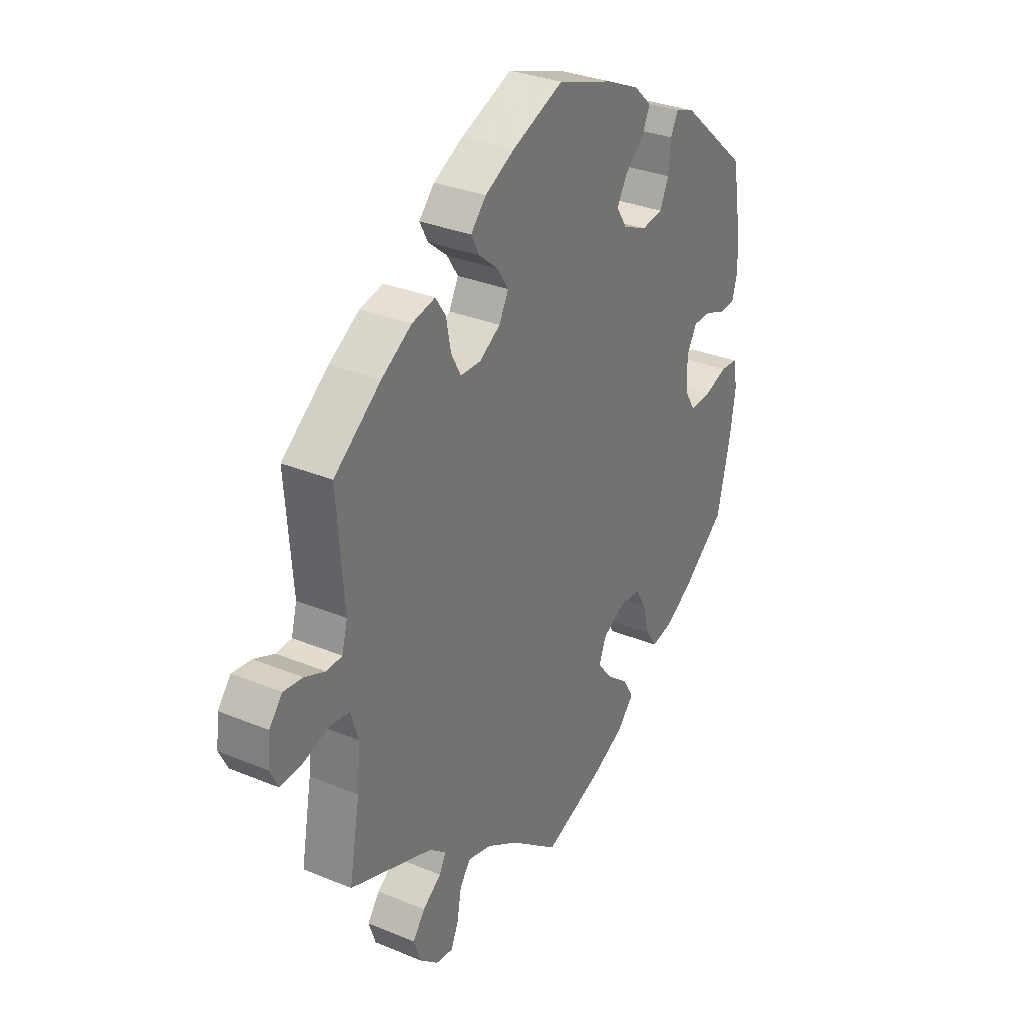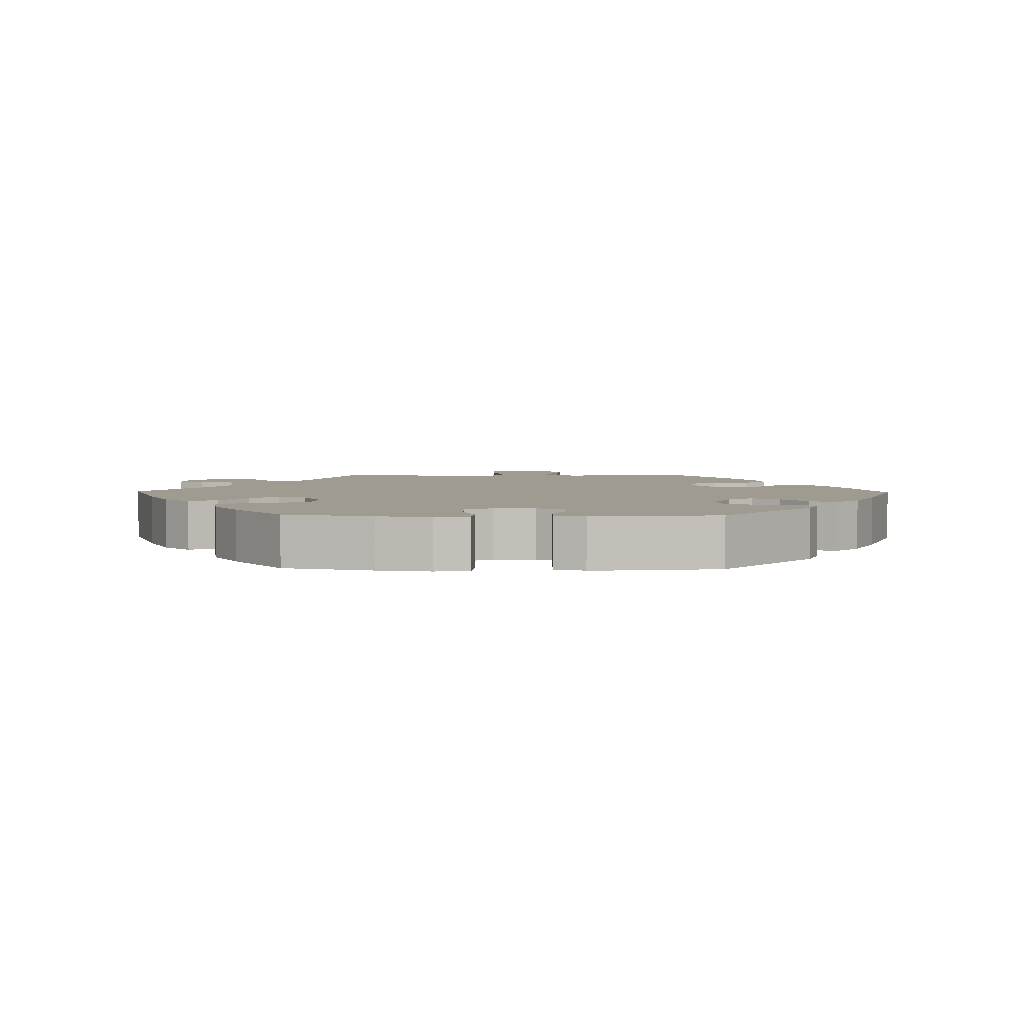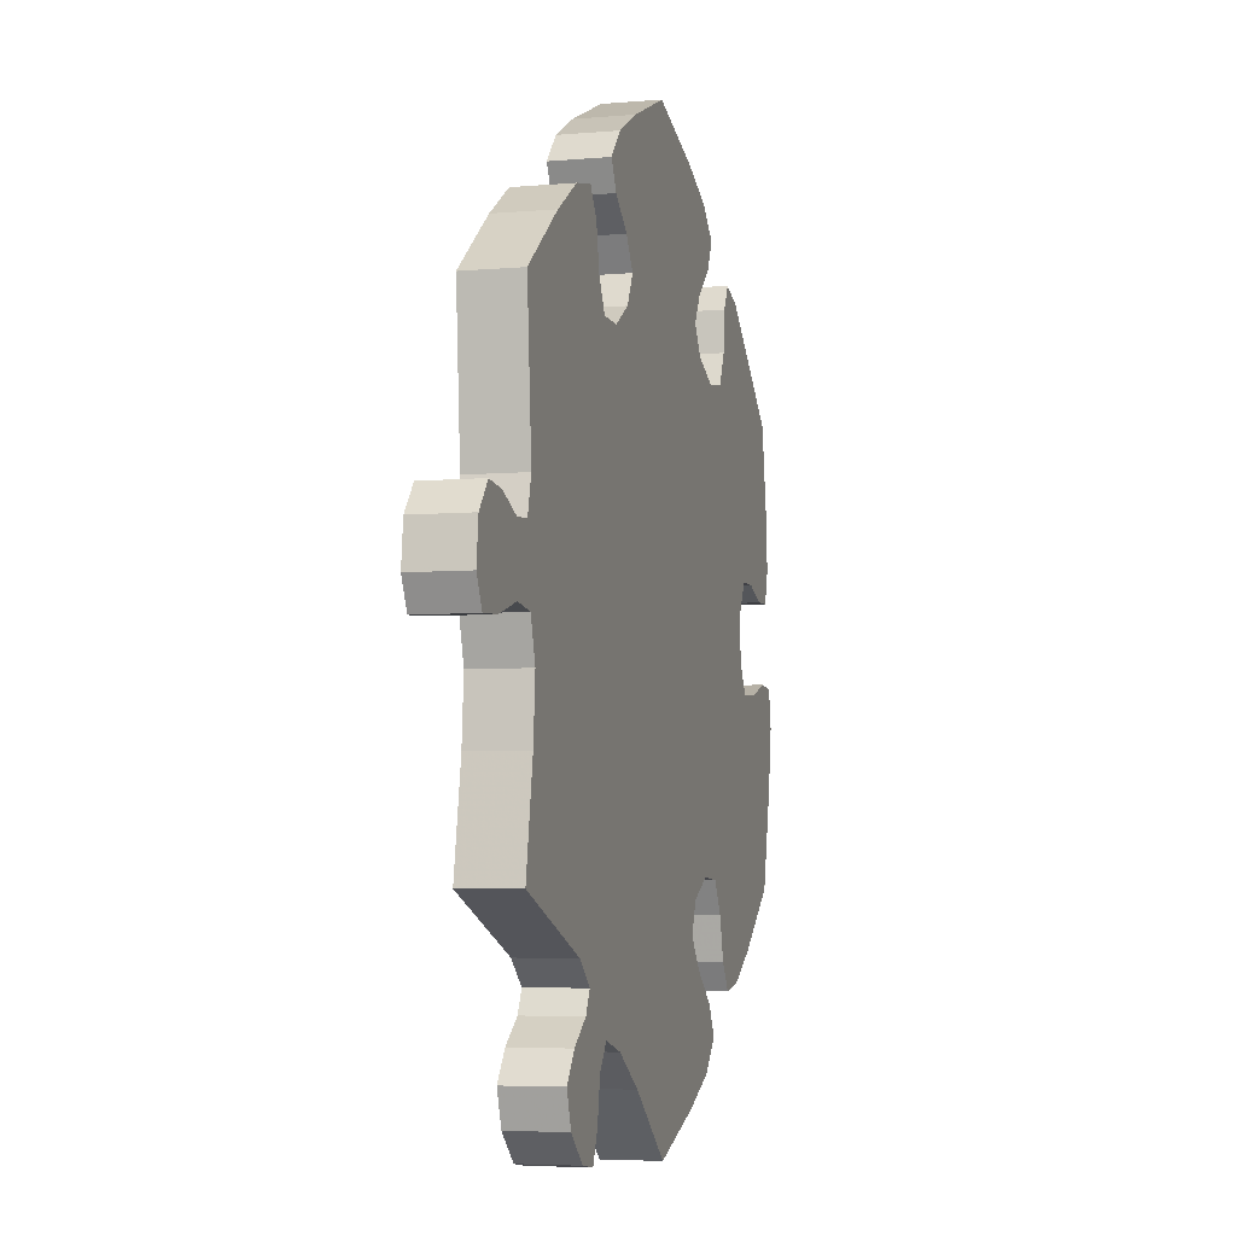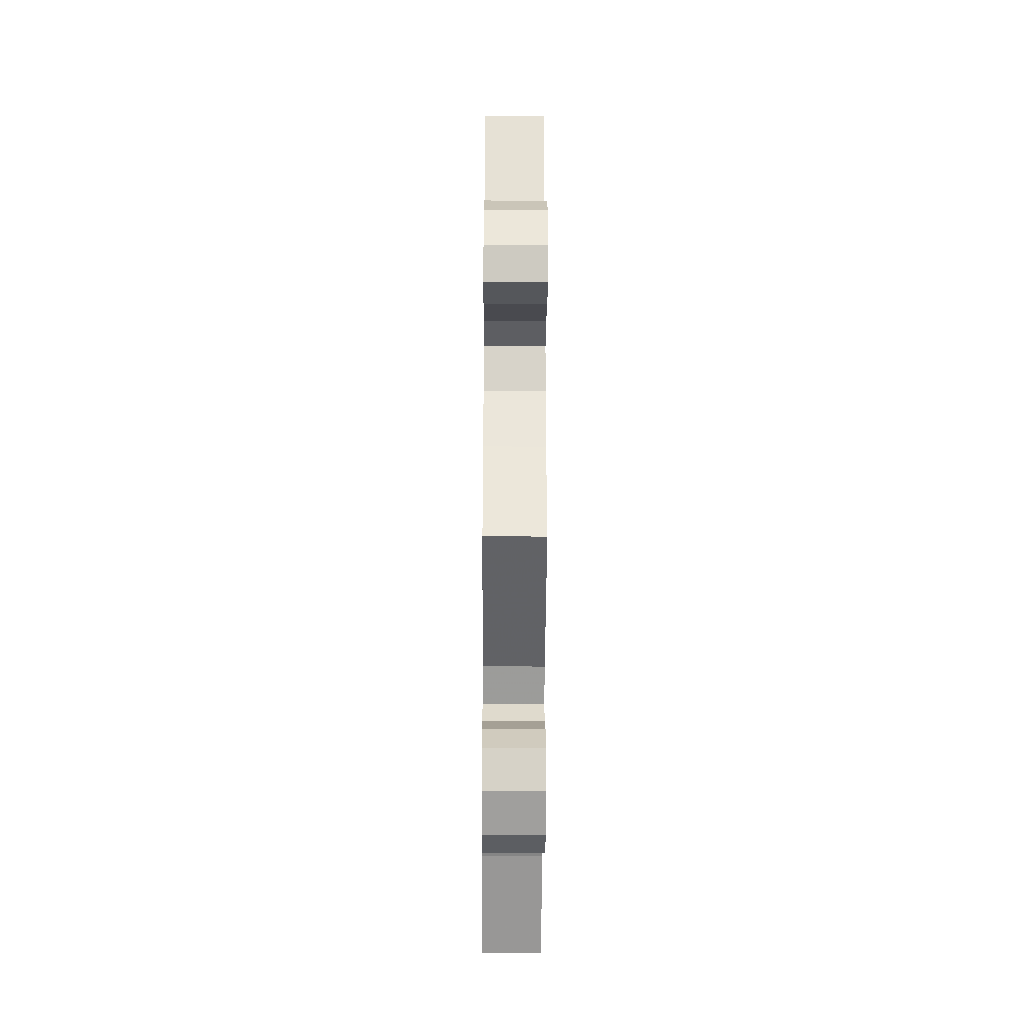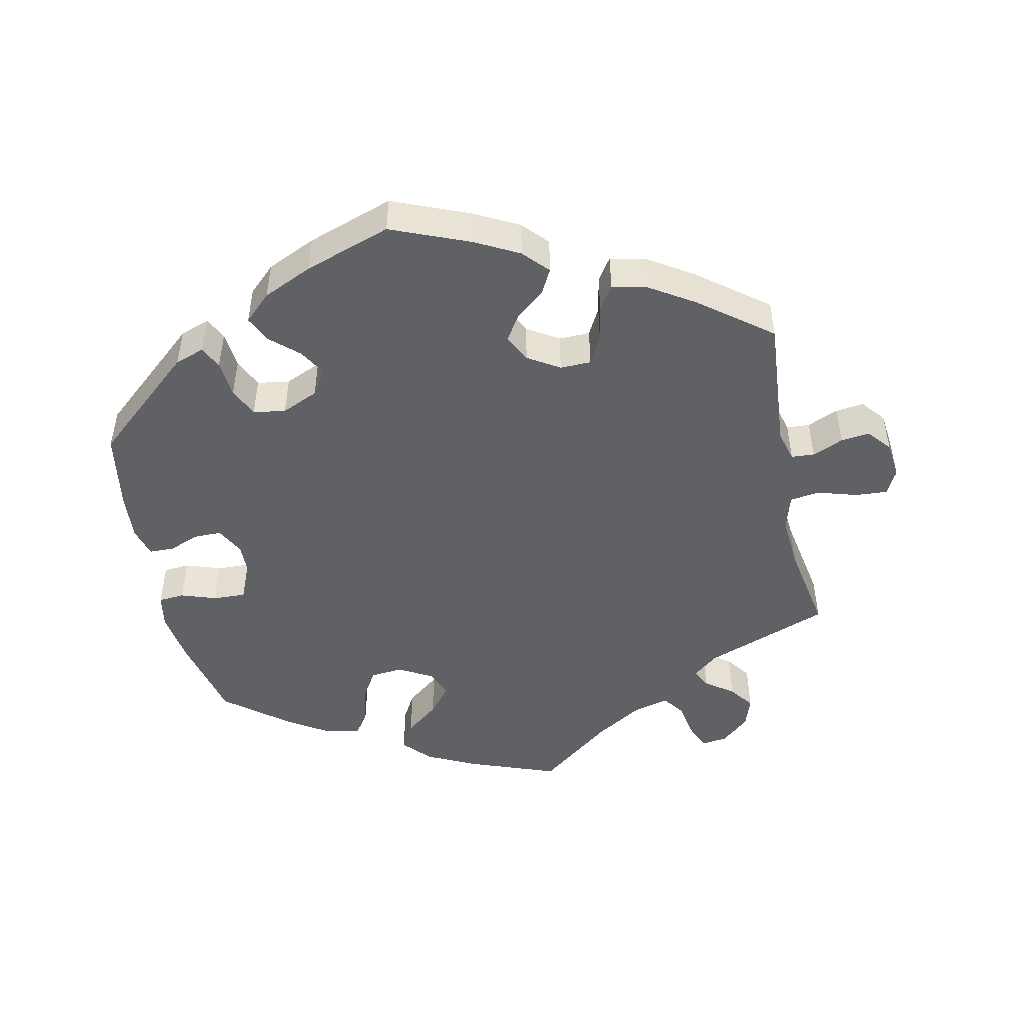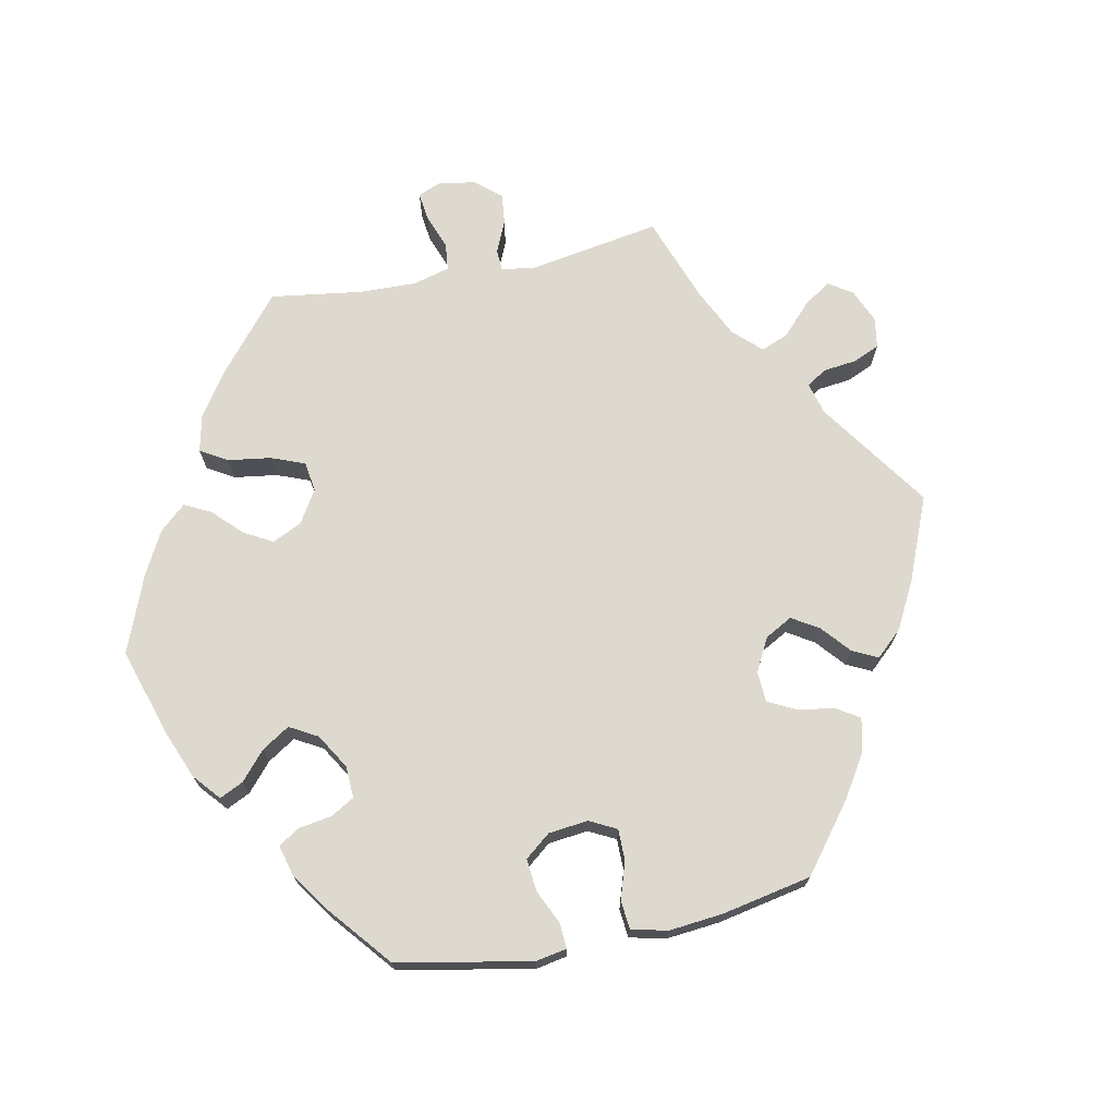
<metadata>
{"format":"obj","ext":"obj","renderer":"f3d","projection":"perspective","resolution":1024,"background":"white","views":[{"elev":31.6,"azim":120.4,"up":"+Z"},{"elev":4.0,"azim":-88.7,"up":"+Y"},{"elev":-5.2,"azim":105.4,"up":"+Z"},{"elev":-30.1,"azim":89.6,"up":"+Z"},{"elev":-48.1,"azim":11.9,"up":"+Y"},{"elev":71.4,"azim":-41.6,"up":"+Y"}]}
</metadata>
<code>
v 0.321 0.07 -0.356
v 0.285 0.07 -0.386
v 0.299 0.07 -0.413
v 0.339 0.07 -0.442
v 0.365 0.07 -0.477
v 0.35 0.07 -0.521
v 0.31 0.07 -0.556
v 0.273 0.07 -0.561
v 0.257 0.07 -0.523
v 0.248 0.07 -0.471
v 0.225 0.07 -0.44
v 0.173 0.07 -0.454
v 0.105 0.07 -0.496
v 0.001 0.07 -0.578
v -0.127 0.07 -0.531
v -0.197 0.07 -0.497
v -0.233 0.07 -0.458
v -0.211 0.07 -0.419
v -0.163 0.07 -0.381
v -0.131 0.07 -0.341
v -0.147 0.07 -0.301
v -0.195 0.07 -0.275
v -0.241 0.07 -0.279
v -0.265 0.07 -0.319
v -0.279 0.07 -0.373
v -0.302 0.07 -0.408
v -0.351 0.07 -0.398
v -0.41 0.07 -0.361
v -0.501 0.07 -0.289
v -0.53 0.07 -0.163
v -0.541 0.07 -0.088
v -0.532 0.07 -0.039
v -0.495 0.07 -0.036
v -0.445 0.07 -0.053
v -0.398 0.07 -0.055
v -0.375 0.07 -0.016
v -0.374 0.07 0.042
v -0.395 0.07 0.082
v -0.434 0.07 0.082
v -0.478 0.07 0.065
v -0.513 0.07 0.066
v -0.525 0.07 0.109
v -0.52 0.07 0.176
v -0.501 0.07 0.289
v -0.355 0.07 0.416
v -0.313 0.07 0.431
v -0.297 0.07 0.399
v -0.292 0.07 0.346
v -0.273 0.07 0.304
v -0.227 0.07 0.297
v -0.175 0.07 0.32
v -0.152 0.07 0.356
v -0.174 0.07 0.394
v -0.215 0.07 0.431
v -0.232 0.07 0.468
v -0.194 0.07 0.504
v -0.124 0.07 0.536
v -0.001 0.07 0.578
v 0.11 0.07 0.533
v 0.173 0.07 0.5
v 0.206 0.07 0.464
v 0.188 0.07 0.43
v 0.147 0.07 0.396
v 0.123 0.07 0.359
v 0.143 0.07 0.32
v 0.188 0.07 0.292
v 0.232 0.07 0.293
v 0.253 0.07 0.332
v 0.263 0.07 0.385
v 0.285 0.07 0.418
v 0.335 0.07 0.407
v 0.4 0.07 0.366
v 0.5 0.07 0.289
v 0.485 0.07 0.098
v 0.497 0.07 0.053
v 0.53 0.07 0.051
v 0.574 0.07 0.07
v 0.615 0.07 0.075
v 0.643 0.07 0.041
v 0.649 0.07 -0.011
v 0.631 0.07 -0.047
v 0.585 0.07 -0.044
v 0.528 0.07 -0.027
v 0.486 0.07 -0.033
v 0.471 0.07 -0.084
v 0.477 0.07 -0.161
v 0.5 0.07 -0.289
v 0.321 0 -0.356
v 0.285 0 -0.386
v 0.299 0 -0.413
v 0.339 0 -0.442
v 0.365 0 -0.477
v 0.35 0 -0.521
v 0.31 0 -0.556
v 0.273 0 -0.561
v 0.257 0 -0.523
v 0.248 0 -0.471
v 0.225 0 -0.44
v 0.173 0 -0.454
v 0.105 0 -0.496
v 0.001 0 -0.578
v -0.127 0 -0.531
v -0.197 0 -0.497
v -0.233 0 -0.458
v -0.211 0 -0.419
v -0.163 0 -0.381
v -0.131 0 -0.341
v -0.147 0 -0.301
v -0.195 0 -0.275
v -0.241 0 -0.279
v -0.265 0 -0.319
v -0.279 0 -0.373
v -0.302 0 -0.408
v -0.351 0 -0.398
v -0.41 0 -0.361
v -0.501 0 -0.289
v -0.53 0 -0.163
v -0.541 0 -0.088
v -0.532 0 -0.039
v -0.495 0 -0.036
v -0.445 0 -0.053
v -0.398 0 -0.055
v -0.375 0 -0.016
v -0.374 0 0.042
v -0.395 0 0.082
v -0.434 0 0.082
v -0.478 0 0.065
v -0.513 0 0.066
v -0.525 0 0.109
v -0.52 0 0.176
v -0.501 0 0.289
v -0.355 0 0.416
v -0.313 0 0.431
v -0.297 0 0.399
v -0.292 0 0.346
v -0.273 0 0.304
v -0.227 0 0.297
v -0.175 0 0.32
v -0.152 0 0.356
v -0.174 0 0.394
v -0.215 0 0.431
v -0.232 0 0.468
v -0.194 0 0.504
v -0.124 0 0.536
v -0.001 0 0.578
v 0.11 0 0.533
v 0.173 0 0.5
v 0.206 0 0.464
v 0.188 0 0.43
v 0.147 0 0.396
v 0.123 0 0.359
v 0.143 0 0.32
v 0.188 0 0.292
v 0.232 0 0.293
v 0.253 0 0.332
v 0.263 0 0.385
v 0.285 0 0.418
v 0.335 0 0.407
v 0.4 0 0.366
v 0.5 0 0.289
v 0.485 0 0.098
v 0.497 0 0.053
v 0.53 0 0.051
v 0.574 0 0.07
v 0.615 0 0.075
v 0.643 0 0.041
v 0.649 0 -0.011
v 0.631 0 -0.047
v 0.585 0 -0.044
v 0.528 0 -0.027
v 0.486 0 -0.033
v 0.471 0 -0.084
v 0.477 0 -0.161
v 0.5 0 -0.289
f 86 87 1
f 85 86 1 2
f 84 85 2
f 80 81 82 83
f 78 79 80 83
f 76 77 78 83
f 75 76 83 84
f 74 75 84 2
f 72 73 74 2
f 68 69 70 71
f 67 68 71 72
f 60 61 62 63
f 60 63 64
f 59 60 64
f 58 59 64
f 57 58 64 65
f 53 54 55 56
f 52 53 56 57
f 45 46 47 48
f 45 48 49
f 44 45 49
f 43 44 49 50
f 39 40 41 42
f 38 39 42 43
f 31 32 33 34
f 31 34 35
f 30 31 35
f 29 30 35
f 28 29 35 36
f 24 25 26 27
f 23 24 27 28
f 16 17 18 19
f 16 19 20
f 13 14 15 16
f 12 13 16 20
f 11 12 20 21
f 7 8 9 10
f 5 6 7 10
f 3 4 5 10
f 2 3 10 11
f 67 72 2 11
f 52 57 65
f 51 52 65 66
f 50 51 66
f 38 43 50 66
f 37 38 66 67
f 23 28 36
f 22 23 36 37
f 22 37 67
f 11 21 22 67
f 88 174 173
f 89 88 173 172
f 89 172 171
f 170 169 168 167
f 170 167 166 165
f 170 165 164 163
f 171 170 163 162
f 89 171 162 161
f 89 161 160 159
f 158 157 156 155
f 159 158 155 154
f 150 149 148 147
f 151 150 147
f 151 147 146
f 151 146 145
f 152 151 145 144
f 143 142 141 140
f 144 143 140 139
f 135 134 133 132
f 136 135 132
f 136 132 131
f 137 136 131 130
f 129 128 127 126
f 130 129 126 125
f 121 120 119 118
f 122 121 118
f 122 118 117
f 122 117 116
f 123 122 116 115
f 114 113 112 111
f 115 114 111 110
f 106 105 104 103
f 107 106 103
f 103 102 101 100
f 107 103 100 99
f 108 107 99 98
f 97 96 95 94
f 97 94 93 92
f 97 92 91 90
f 98 97 90 89
f 98 89 159 154
f 152 144 139
f 153 152 139 138
f 153 138 137
f 153 137 130 125
f 154 153 125 124
f 123 115 110
f 124 123 110 109
f 154 124 109
f 154 109 108 98
f 1 88 89 2
f 2 89 90 3
f 3 90 91 4
f 4 91 92 5
f 5 92 93 6
f 6 93 94 7
f 7 94 95 8
f 8 95 96 9
f 9 96 97 10
f 10 97 98 11
f 11 98 99 12
f 12 99 100 13
f 13 100 101 14
f 14 101 102 15
f 15 102 103 16
f 16 103 104 17
f 17 104 105 18
f 18 105 106 19
f 19 106 107 20
f 20 107 108 21
f 21 108 109 22
f 22 109 110 23
f 23 110 111 24
f 24 111 112 25
f 25 112 113 26
f 26 113 114 27
f 27 114 115 28
f 28 115 116 29
f 29 116 117 30
f 30 117 118 31
f 31 118 119 32
f 32 119 120 33
f 33 120 121 34
f 34 121 122 35
f 35 122 123 36
f 36 123 124 37
f 37 124 125 38
f 38 125 126 39
f 39 126 127 40
f 40 127 128 41
f 41 128 129 42
f 42 129 130 43
f 43 130 131 44
f 44 131 132 45
f 45 132 133 46
f 46 133 134 47
f 47 134 135 48
f 48 135 136 49
f 49 136 137 50
f 50 137 138 51
f 51 138 139 52
f 52 139 140 53
f 53 140 141 54
f 54 141 142 55
f 55 142 143 56
f 56 143 144 57
f 57 144 145 58
f 58 145 146 59
f 59 146 147 60
f 60 147 148 61
f 61 148 149 62
f 62 149 150 63
f 63 150 151 64
f 64 151 152 65
f 65 152 153 66
f 66 153 154 67
f 67 154 155 68
f 68 155 156 69
f 69 156 157 70
f 70 157 158 71
f 71 158 159 72
f 72 159 160 73
f 73 160 161 74
f 74 161 162 75
f 75 162 163 76
f 76 163 164 77
f 77 164 165 78
f 78 165 166 79
f 79 166 167 80
f 80 167 168 81
f 81 168 169 82
f 82 169 170 83
f 83 170 171 84
f 84 171 172 85
f 85 172 173 86
f 86 173 174 87
f 87 174 88 1

</code>
